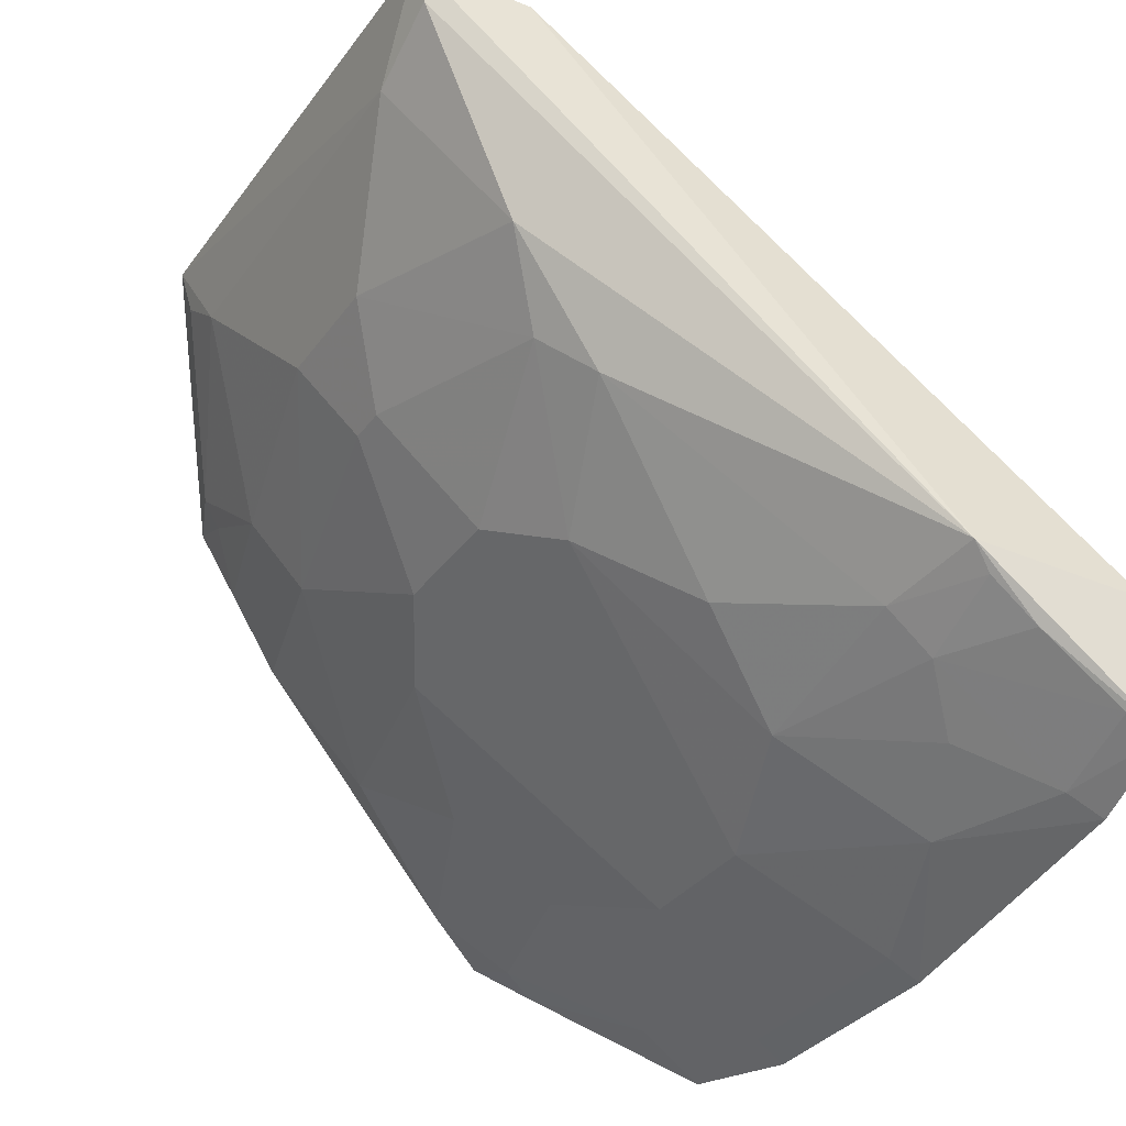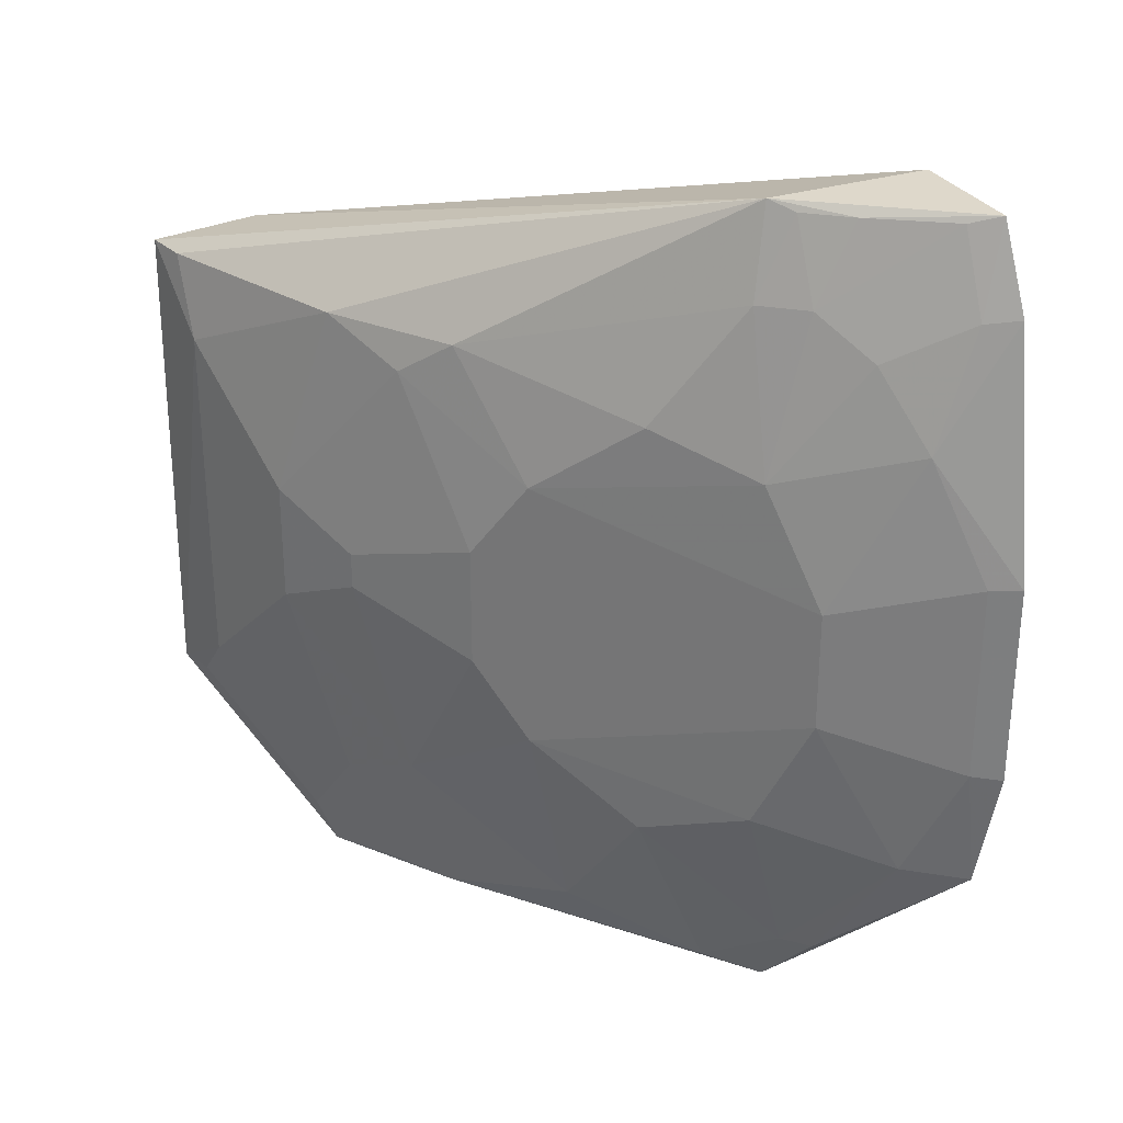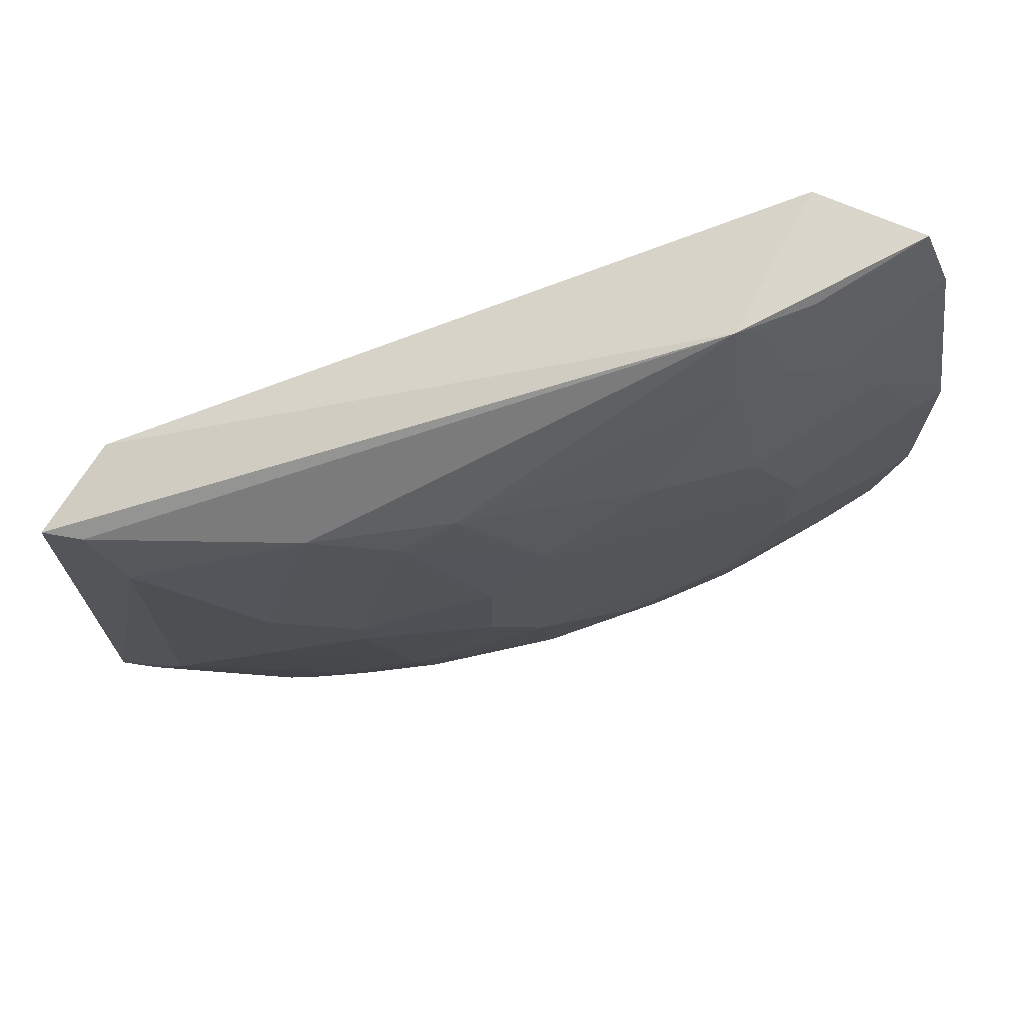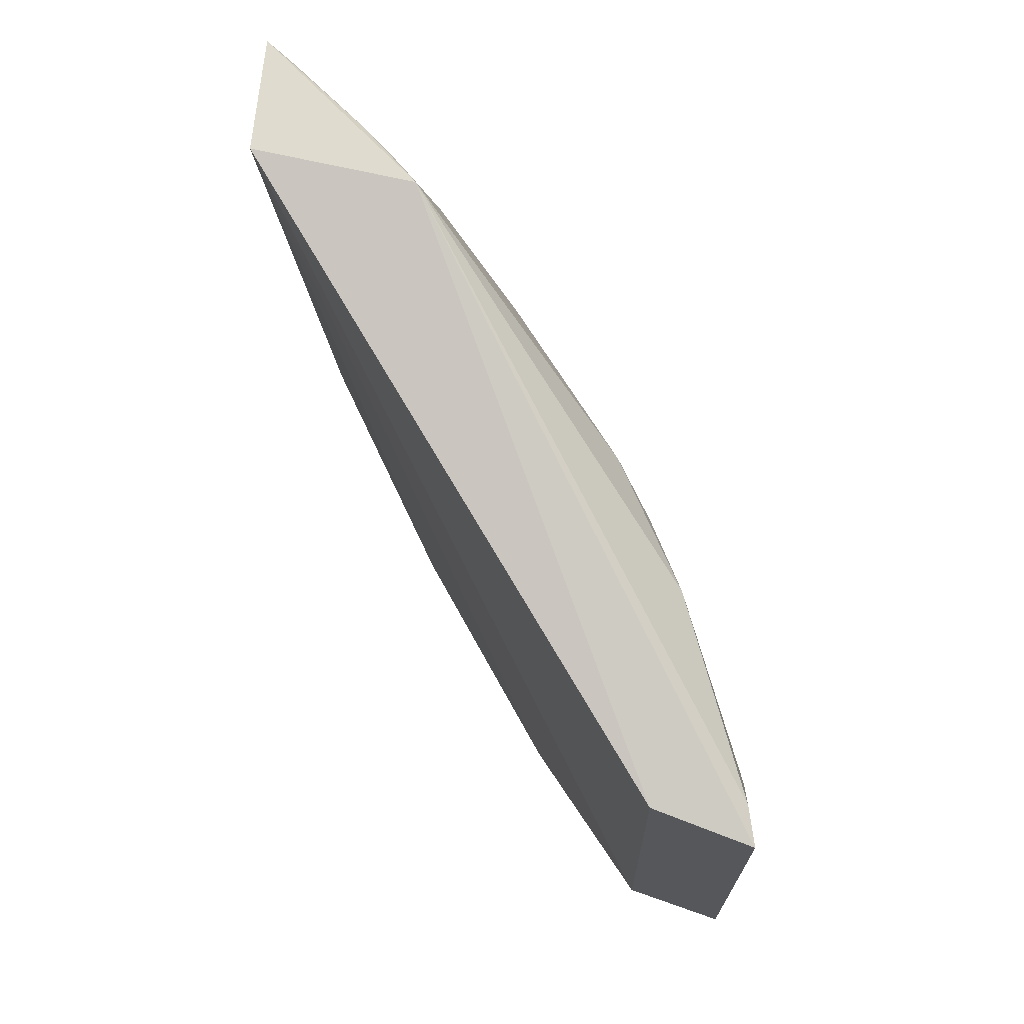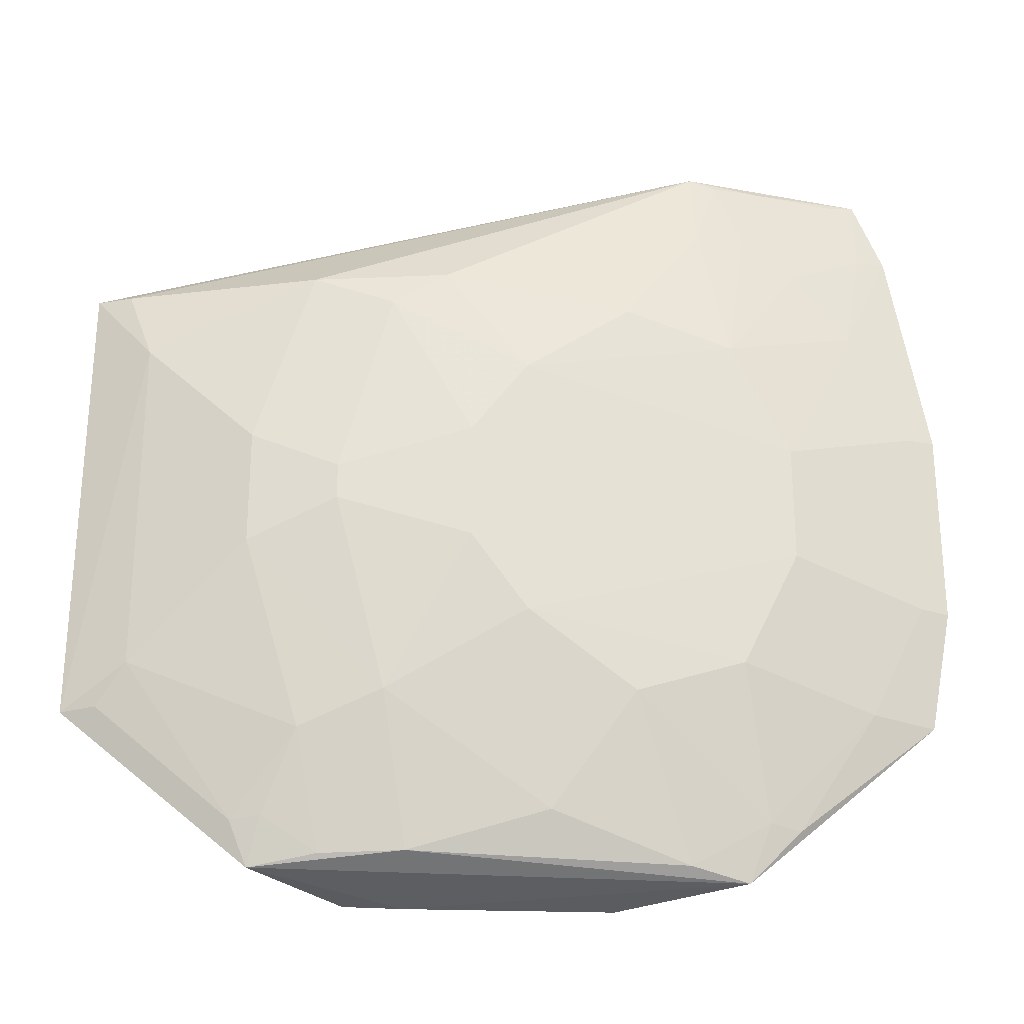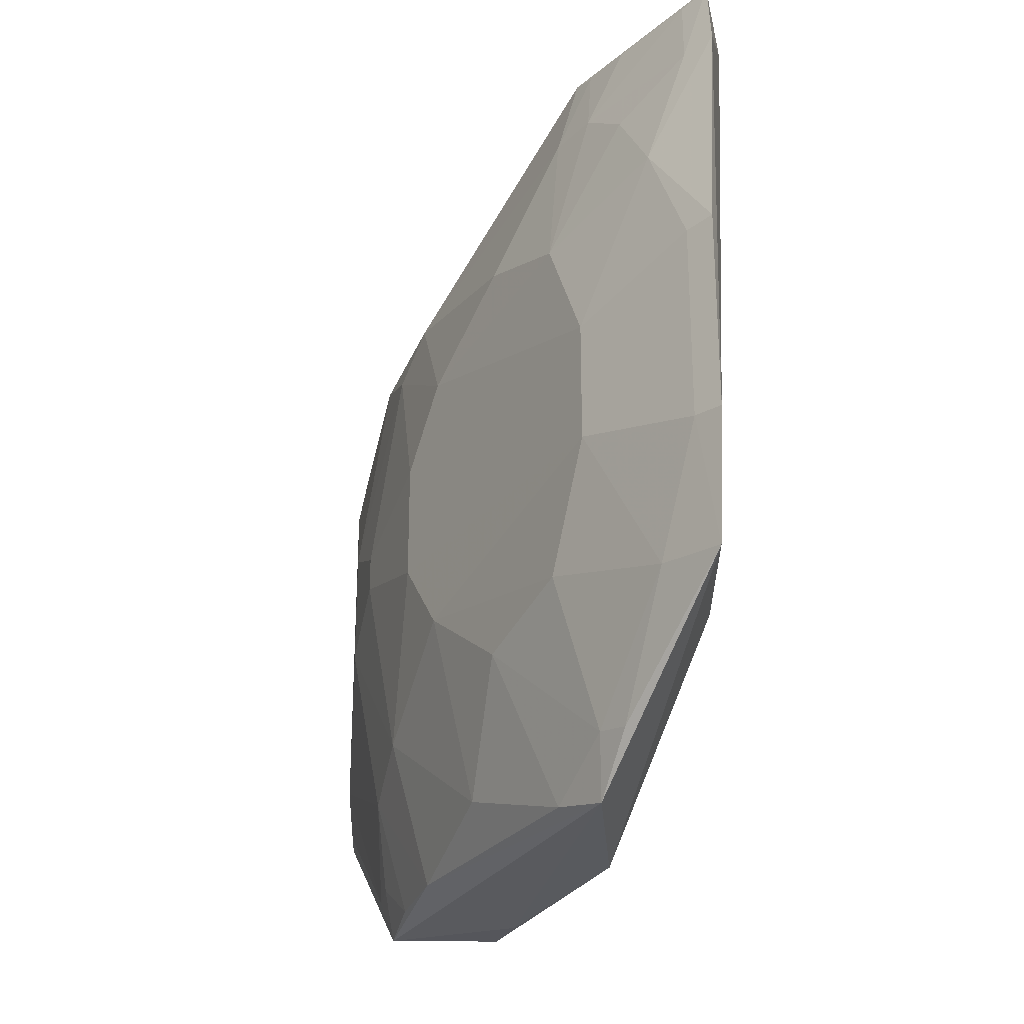
<metadata>
{"format":"obj","ext":"obj","renderer":"f3d","projection":"perspective","resolution":1024,"background":"white","views":[{"elev":-31.6,"azim":150.9,"up":"+Z"},{"elev":29.7,"azim":154.9,"up":"+Y"},{"elev":72.1,"azim":114.6,"up":"+Y"},{"elev":72.1,"azim":8.5,"up":"+Y"},{"elev":-25.3,"azim":125.5,"up":"+Y"},{"elev":-27.5,"azim":-166.1,"up":"+Y"}]}
</metadata>
<code>
v 0.4417 -0.142 0.06469
v 0.4795 -0.08141 0.1267
v 0.3977 -0.148 0.05603
v 0.2777 0.1576 -0.07023
v 0.4146 0.09417 -0.001384
v 0.4412 0.1008 0.1203
v 0.2775 -0.08262 -0.1302
v 0.4438 -0.006675 0.02671
v 0.4445 -0.08522 0.1194
v 0.3346 0.1561 -0.06686
v 0.3284 -0.1452 -0.07695
v 0.2889 -0.08549 -0.08492
v 0.4426 -0.0936 0.04278
v 0.3275 -0.02207 -0.1028
v 0.4776 0.09501 0.1273
v 0.2732 0.1254 -0.1226
v 0.3859 -0.1492 0.03678
v 0.3369 -0.1492 -0.02362
v 0.4736 -0.06539 0.1004
v 0.3851 -0.1229 -0.02909
v 0.4153 0.02192 -0.01473
v 0.342 -0.0661 -0.08669
v 0.4426 0.0936 0.04278
v 0.2741 -0.03697 -0.1382
v 0.2759 0.1564 -0.1117
v 0.342 0.0661 -0.08669
v 0.4591 -0.02183 0.05693
v 0.4756 -0.08083 0.1127
v 0.4481 -0.1253 0.06823
v 0.4736 0.06539 0.1004
v 0.4137 -0.1375 0.01473
v 0.4002 -0.05059 -0.02982
v 0.3169 -0.1256 -0.09262
v 0.299 -0.08044 -0.1166
v 0.3706 -0.07939 -0.05745
v 0.4737 0.09423 0.1133
v 0.4285 0.08059 0.0144
v 0.3267 0.1237 -0.08564
v 0.2741 0.03697 -0.1382
v 0.3275 0.02207 -0.1028
v 0.3706 0.07939 -0.05745
v 0.4285 -0.08059 0.0144
v 0.4432 -0.124 0.05765
v 0.4591 0.02183 0.05693
v 0.346 -0.1403 -0.0631
v 0.4153 -0.02192 -0.01473
v 0.2839 -0.03617 -0.1322
v 0.3267 -0.1237 -0.08564
v 0.4002 0.05059 -0.02982
v 0.4438 0.006675 0.02671
v 0.3128 0.153 -0.08655
v 0.2845 0.1236 -0.1163
v 0.299 0.08044 -0.1166
v 0.3413 0.1235 -0.0731
v 0.4302 -0.1379 0.04159
v 0.2839 0.03617 -0.1322
v 0.3278 0.1529 -0.07432
v 0.2861 0.1535 -0.1059
v 0.3118 0.1087 -0.1011
f 1 2 3
f 9 3 2
f 9 2 6
f 9 6 4
f 9 4 3
f 10 4 6
f 12 4 7
f 15 6 2
f 15 10 6
f 17 11 1
f 17 1 3
f 18 3 4
f 18 4 12
f 18 17 3
f 18 11 17
f 18 12 7
f 18 7 11
f 23 5 10
f 24 7 4
f 24 4 16
f 25 16 4
f 25 4 10
f 27 19 13
f 28 19 2
f 28 2 1
f 29 13 19
f 29 28 1
f 29 19 28
f 30 15 2
f 30 2 19
f 30 19 27
f 31 1 11
f 32 22 14
f 33 11 7
f 34 14 22
f 34 33 7
f 35 32 20
f 35 22 32
f 36 23 10
f 36 10 15
f 36 30 23
f 36 15 30
f 37 5 23
f 39 24 16
f 40 21 14
f 42 27 13
f 42 8 27
f 42 13 31
f 42 31 20
f 42 20 32
f 43 29 1
f 43 13 29
f 44 30 27
f 44 27 8
f 44 23 30
f 44 37 23
f 45 31 11
f 45 20 31
f 45 35 20
f 46 21 8
f 46 42 32
f 46 8 42
f 46 32 14
f 46 14 21
f 47 14 34
f 47 24 39
f 47 40 14
f 47 34 7
f 47 7 24
f 48 34 22
f 48 33 34
f 48 22 35
f 48 35 45
f 48 45 11
f 48 11 33
f 49 37 21
f 49 5 37
f 49 41 5
f 49 26 41
f 49 40 26
f 49 21 40
f 50 8 21
f 50 21 37
f 50 44 8
f 50 37 44
f 51 25 10
f 52 16 25
f 53 26 40
f 53 39 16
f 53 16 52
f 54 41 26
f 54 26 38
f 54 10 5
f 54 5 41
f 55 31 13
f 55 13 43
f 55 43 1
f 55 1 31
f 56 47 39
f 56 40 47
f 56 53 40
f 56 39 53
f 57 51 10
f 57 38 51
f 57 54 38
f 57 10 54
f 58 51 38
f 58 38 52
f 58 52 25
f 58 25 51
f 59 53 52
f 59 52 38
f 59 38 26
f 59 26 53

</code>
